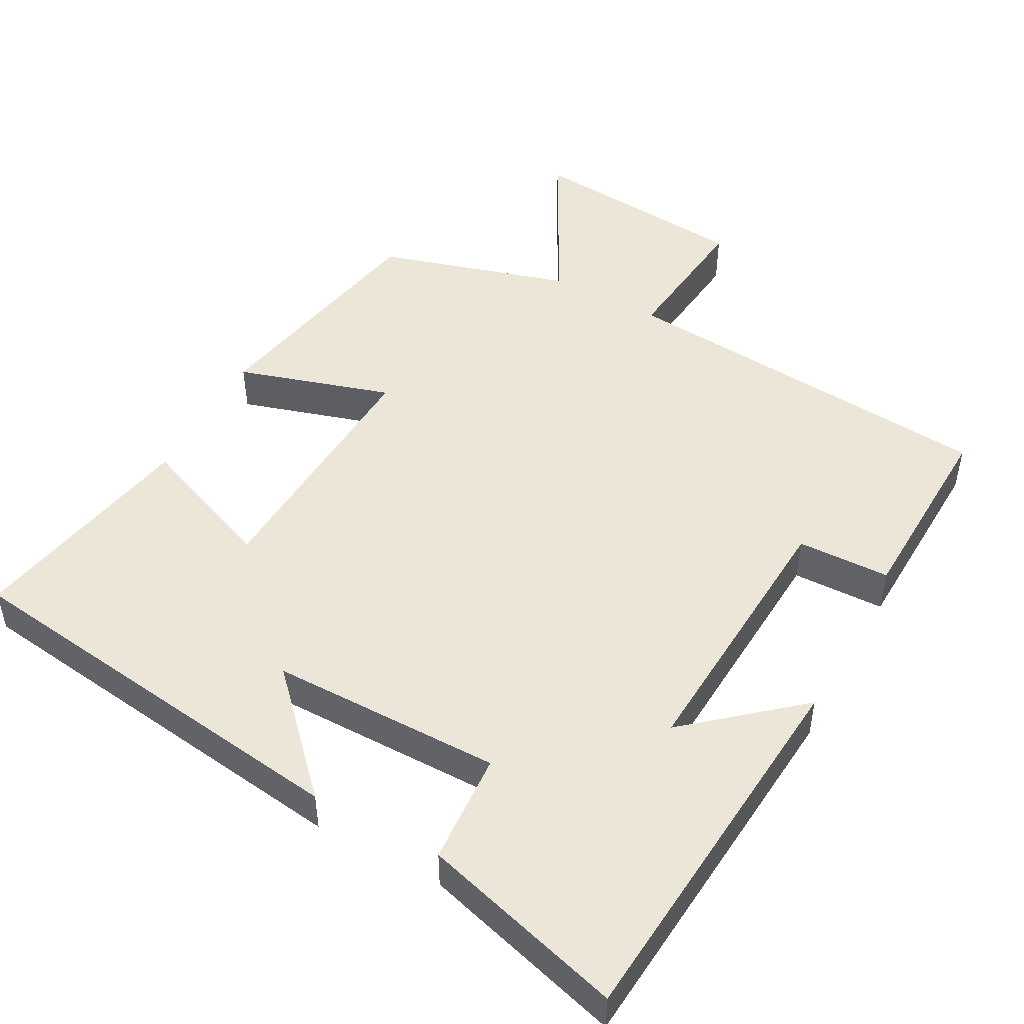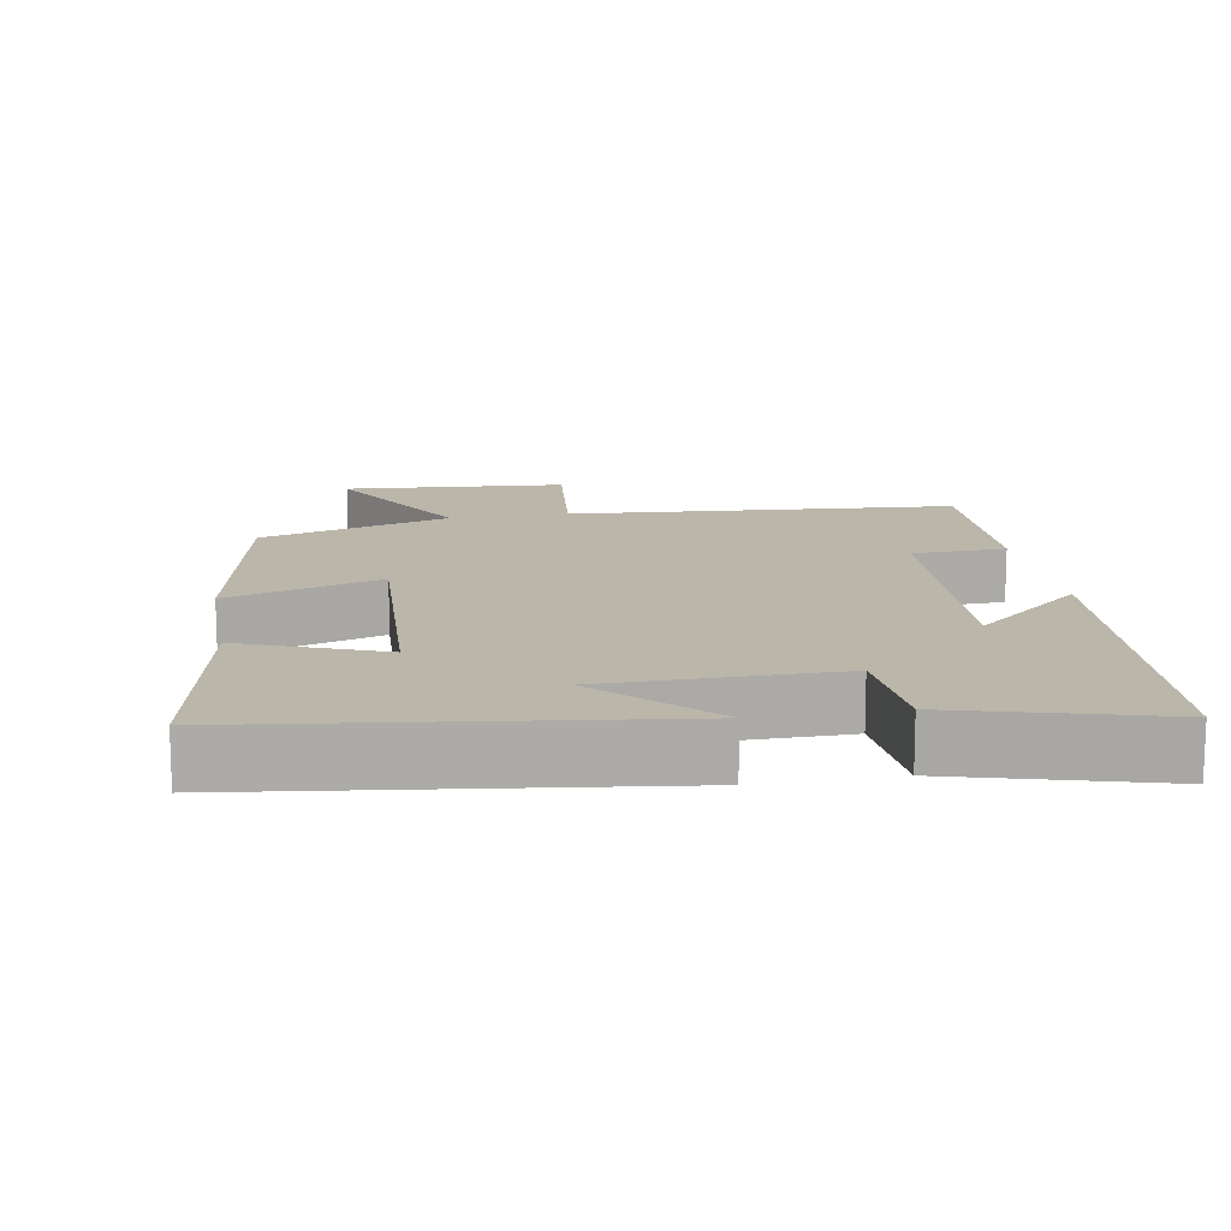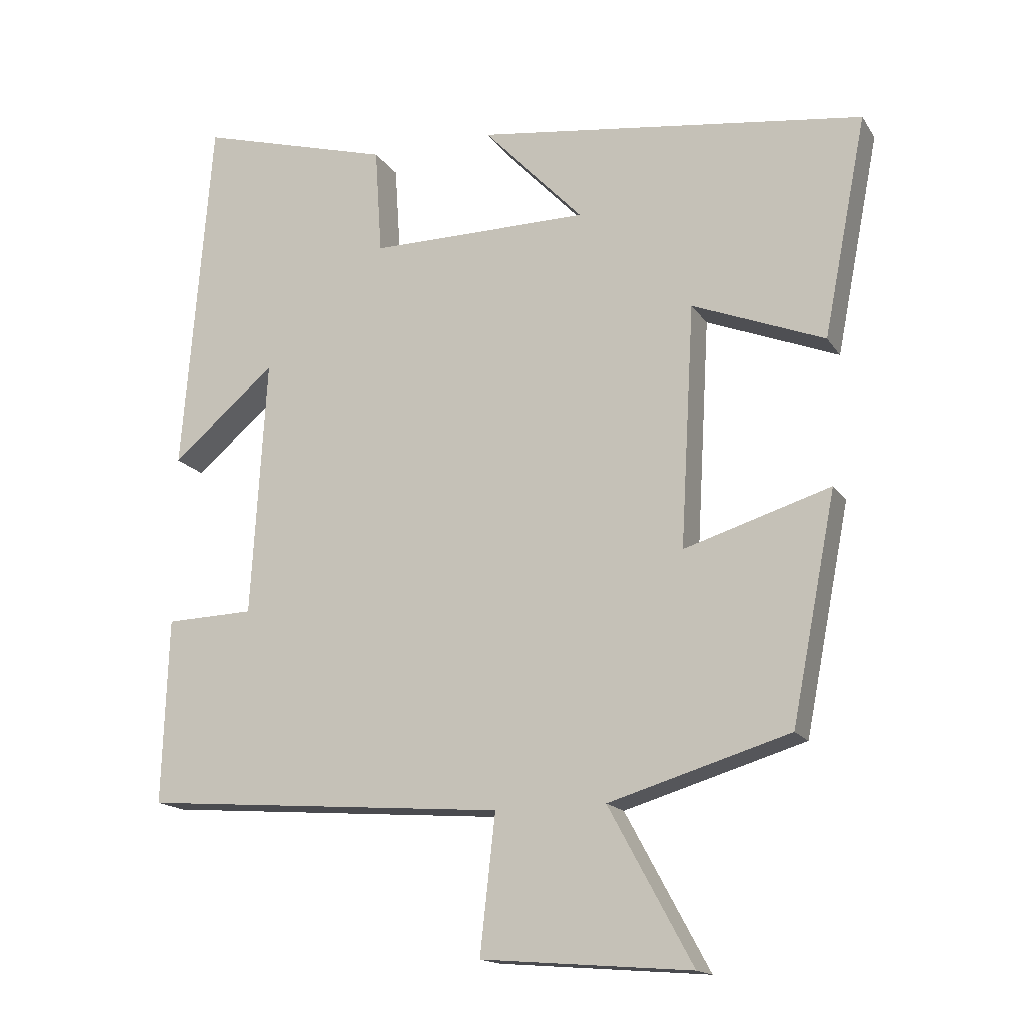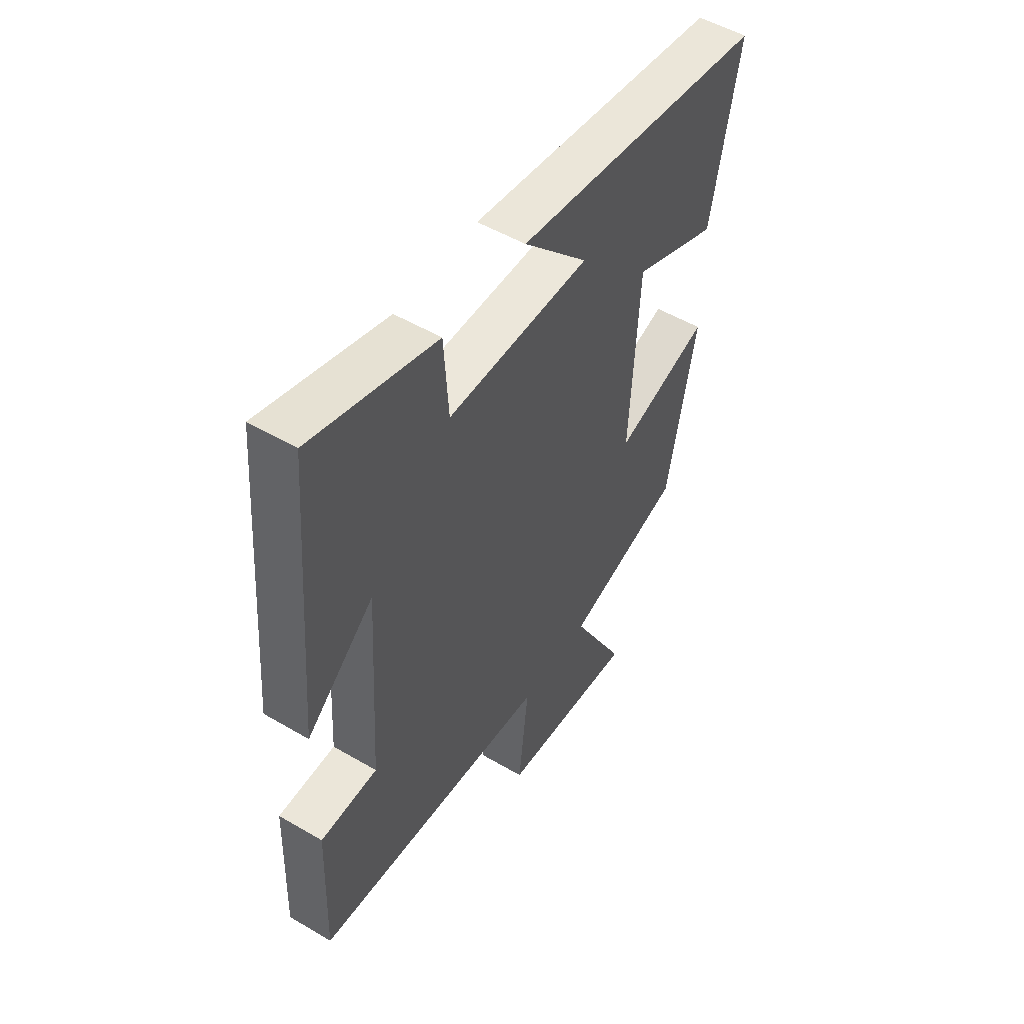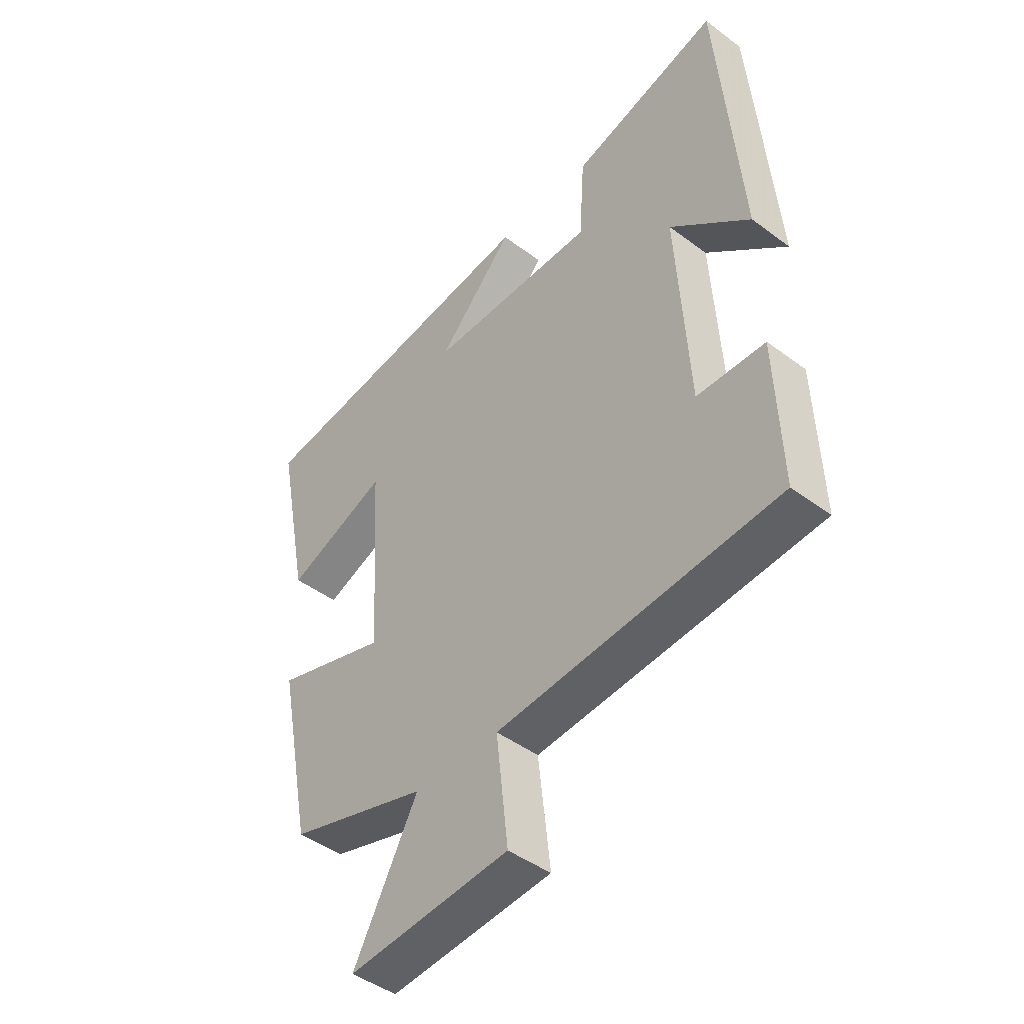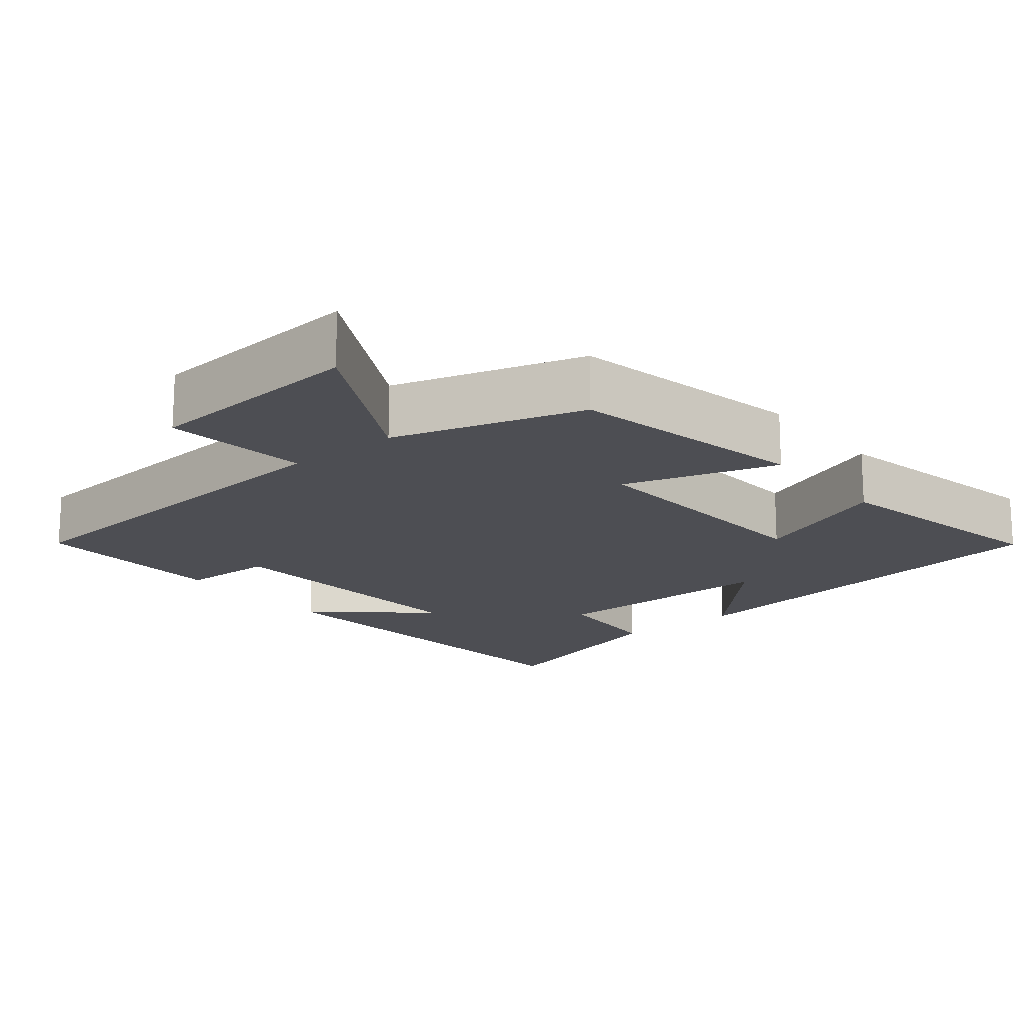
<metadata>
{"format":"obj","ext":"obj","renderer":"f3d","projection":"perspective","resolution":1024,"background":"white","views":[{"elev":49.0,"azim":28.6,"up":"+Y"},{"elev":14.1,"azim":-10.0,"up":"+Y"},{"elev":-16.0,"azim":-157.8,"up":"+Z"},{"elev":51.6,"azim":122.5,"up":"+Z"},{"elev":-45.0,"azim":49.1,"up":"+Z"},{"elev":-17.3,"azim":-140.7,"up":"+Y"}]}
</metadata>
<code>
v 0.509 0.07 -0.459
v -0.016 0.07 -0.5
v 0.006 0.07 -0.698
v -0.296 0.07 -0.722
v -0.176 0.07 -0.5
v -0.436 0.07 -0.422
v -0.5 0.07 -0.097
v -0.29 0.07 -0.162
v -0.31 0.07 0.186
v -0.5 0.07 0.111
v -0.562 0.07 0.427
v -0.002 0.07 0.5
v -0.146 0.07 0.349
v 0.17 0.07 0.347
v 0.18 0.07 0.5
v 0.458 0.07 0.578
v 0.5 0.07 0.056
v 0.351 0.07 0.184
v 0.373 0.07 -0.188
v 0.5 0.07 -0.192
v 0.509 0 -0.459
v -0.016 0 -0.5
v 0.006 0 -0.698
v -0.296 0 -0.722
v -0.176 0 -0.5
v -0.436 0 -0.422
v -0.5 0 -0.097
v -0.29 0 -0.162
v -0.31 0 0.186
v -0.5 0 0.111
v -0.562 0 0.427
v -0.002 0 0.5
v -0.146 0 0.349
v 0.17 0 0.347
v 0.18 0 0.5
v 0.458 0 0.578
v 0.5 0 0.056
v 0.351 0 0.184
v 0.373 0 -0.188
v 0.5 0 -0.192
f 19 20 1 2
f 18 19 2
f 16 17 18
f 15 16 18
f 14 15 18
f 13 14 18 2
f 11 12 13
f 10 11 13
f 9 10 13
f 13 2 3
f 9 13 3
f 8 9 3
f 5 6 7 8
f 5 8 3
f 3 4 5
f 22 21 40 39
f 22 39 38
f 38 37 36
f 38 36 35
f 38 35 34
f 22 38 34 33
f 33 32 31
f 33 31 30
f 33 30 29
f 23 22 33
f 23 33 29
f 23 29 28
f 28 27 26 25
f 23 28 25
f 25 24 23
f 1 21 22 2
f 2 22 23 3
f 3 23 24 4
f 4 24 25 5
f 5 25 26 6
f 6 26 27 7
f 7 27 28 8
f 8 28 29 9
f 9 29 30 10
f 10 30 31 11
f 11 31 32 12
f 12 32 33 13
f 13 33 34 14
f 14 34 35 15
f 15 35 36 16
f 16 36 37 17
f 17 37 38 18
f 18 38 39 19
f 19 39 40 20
f 20 40 21 1

</code>
